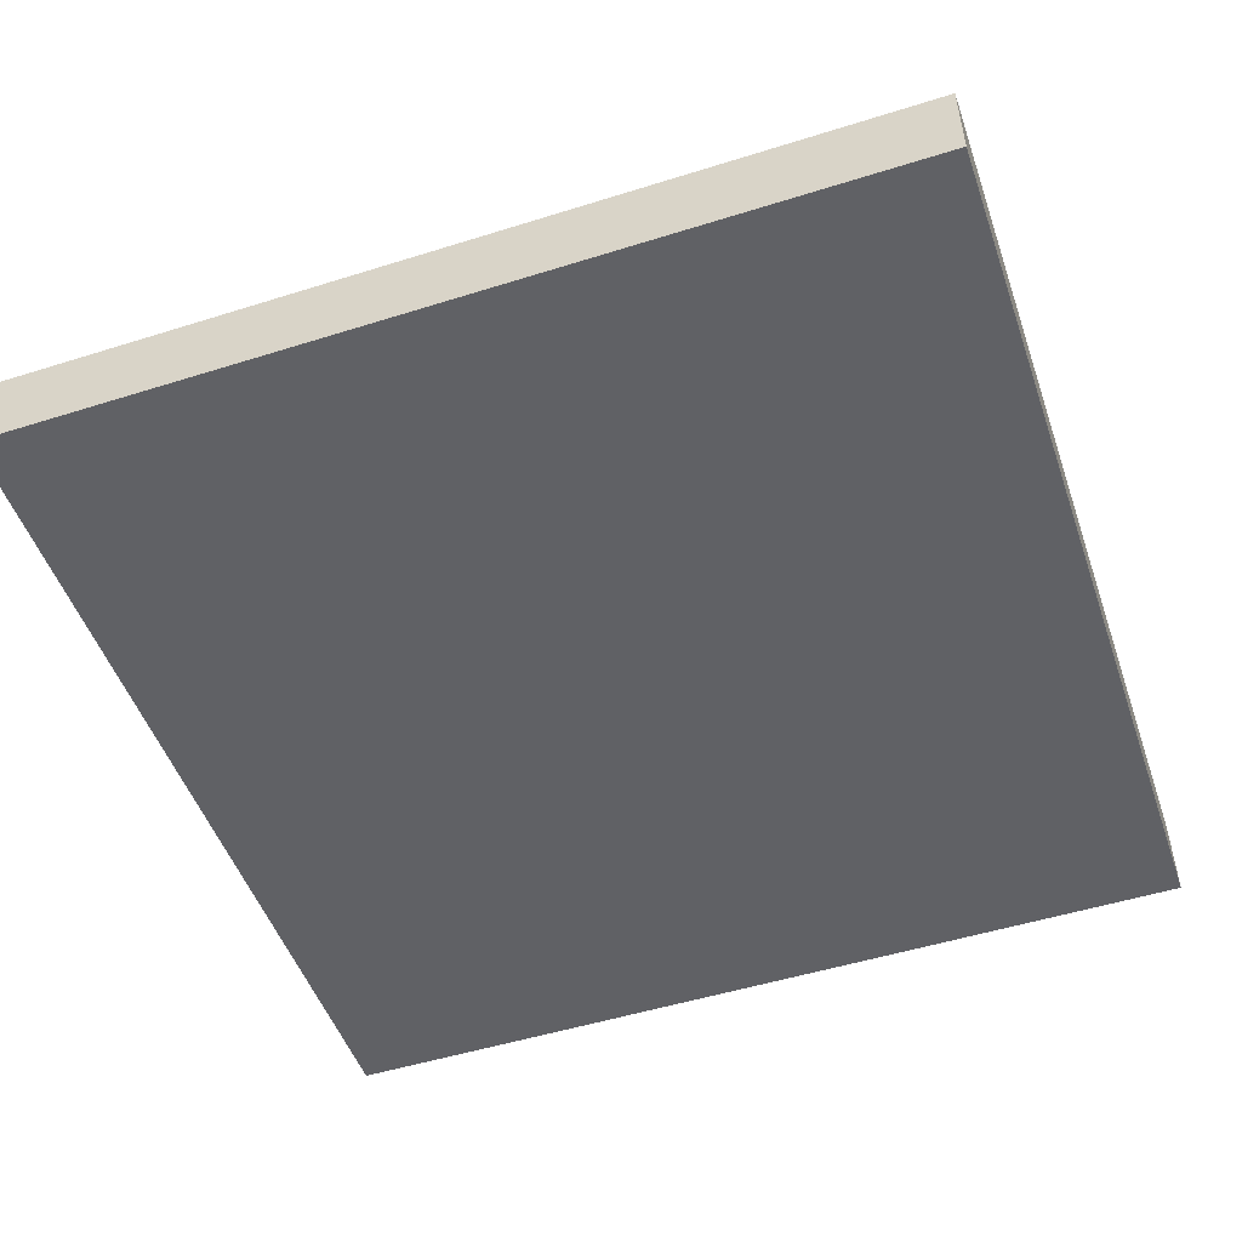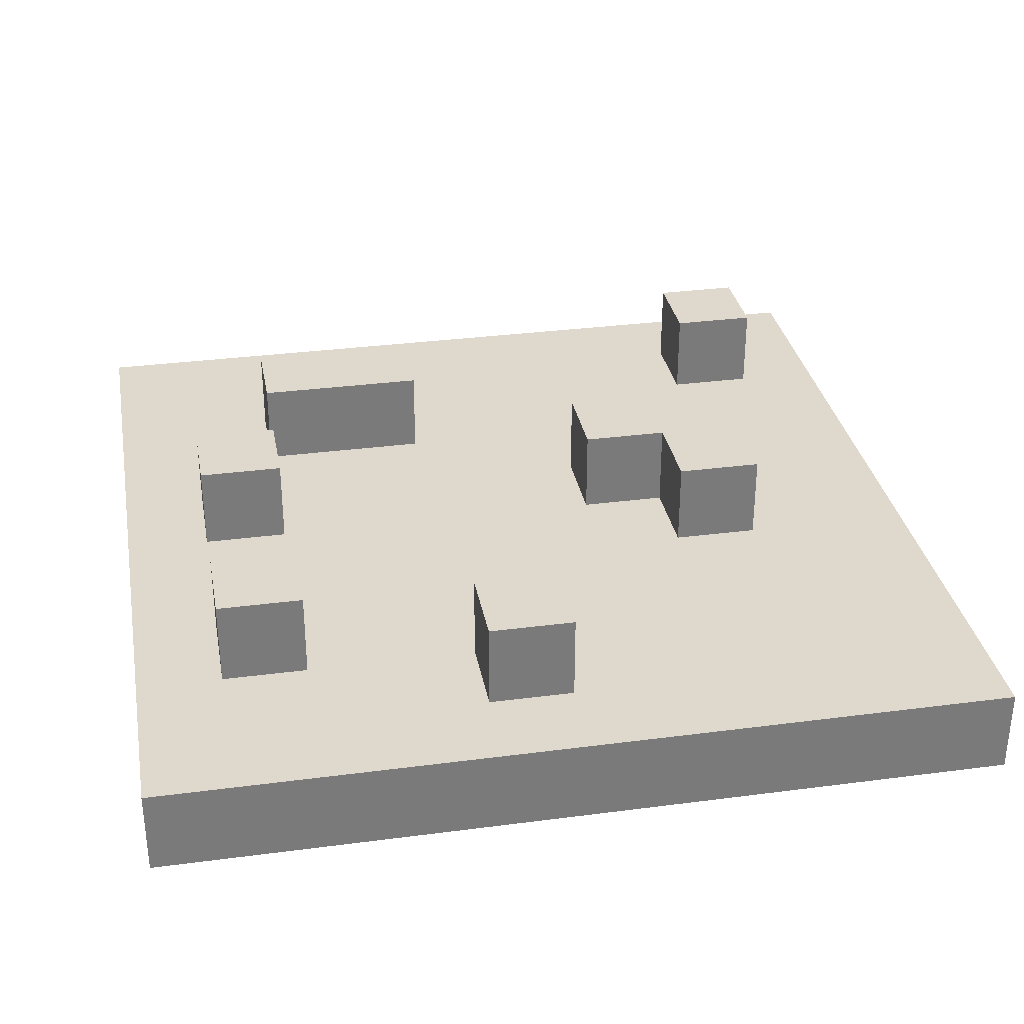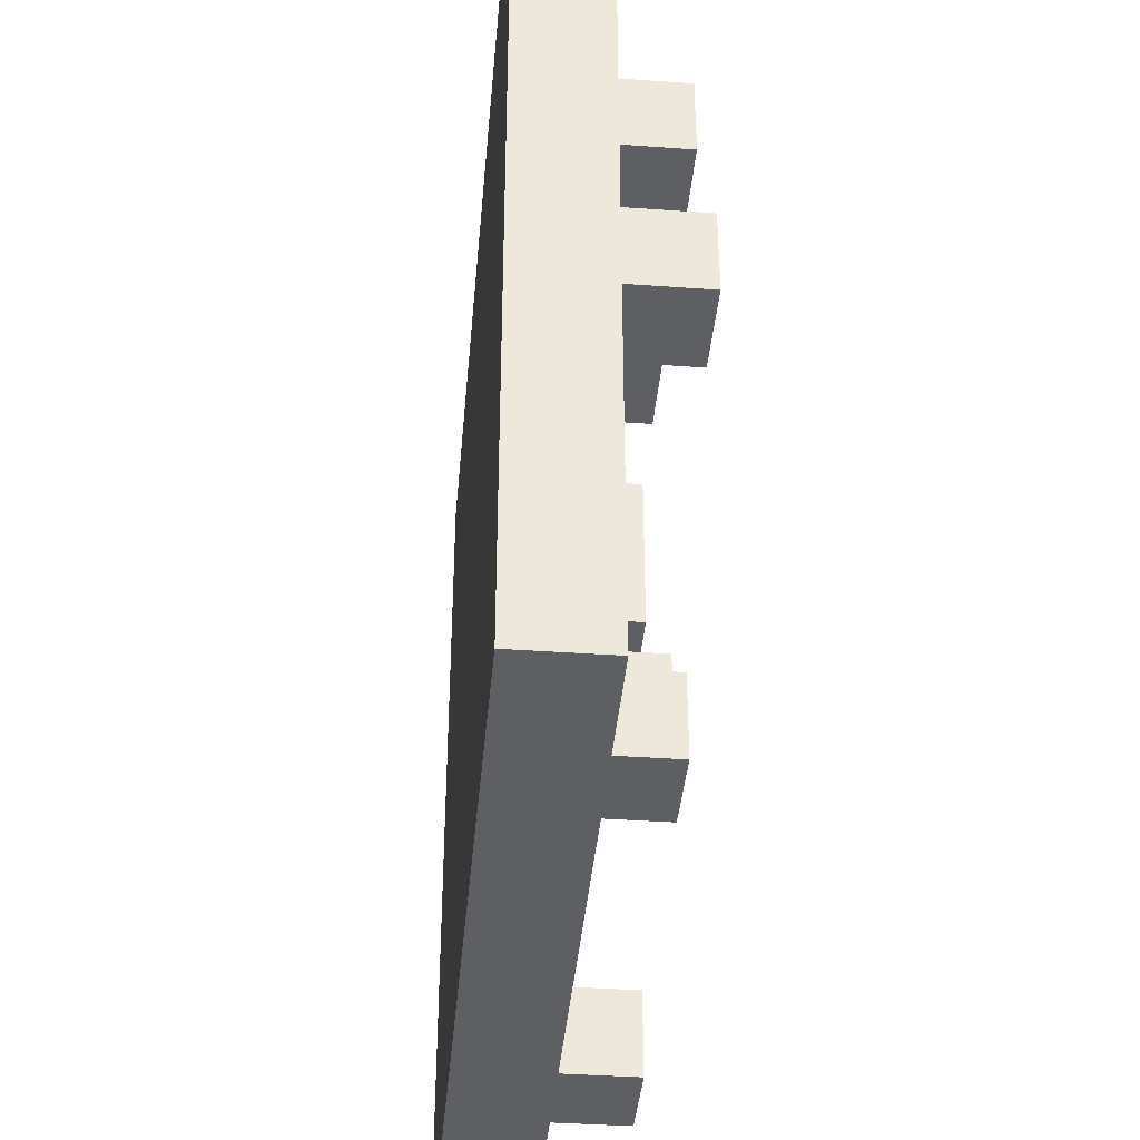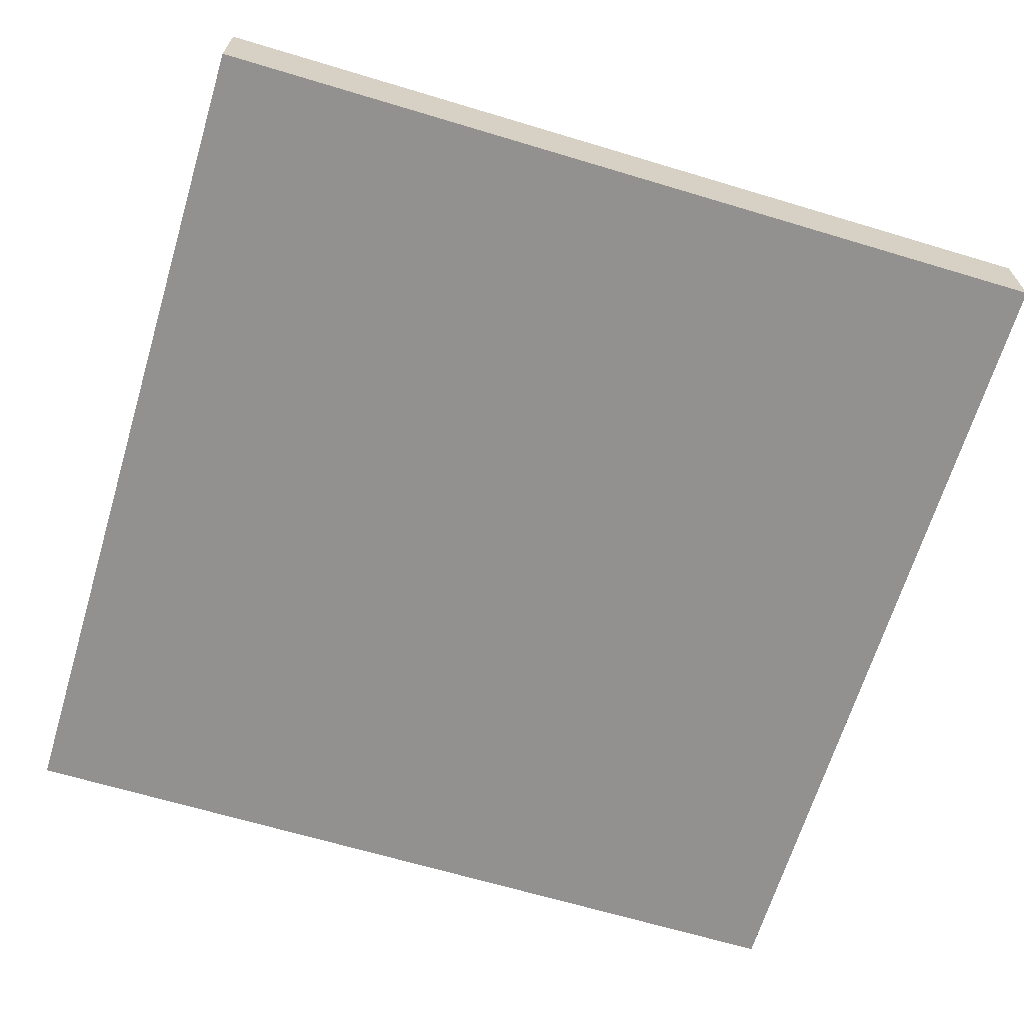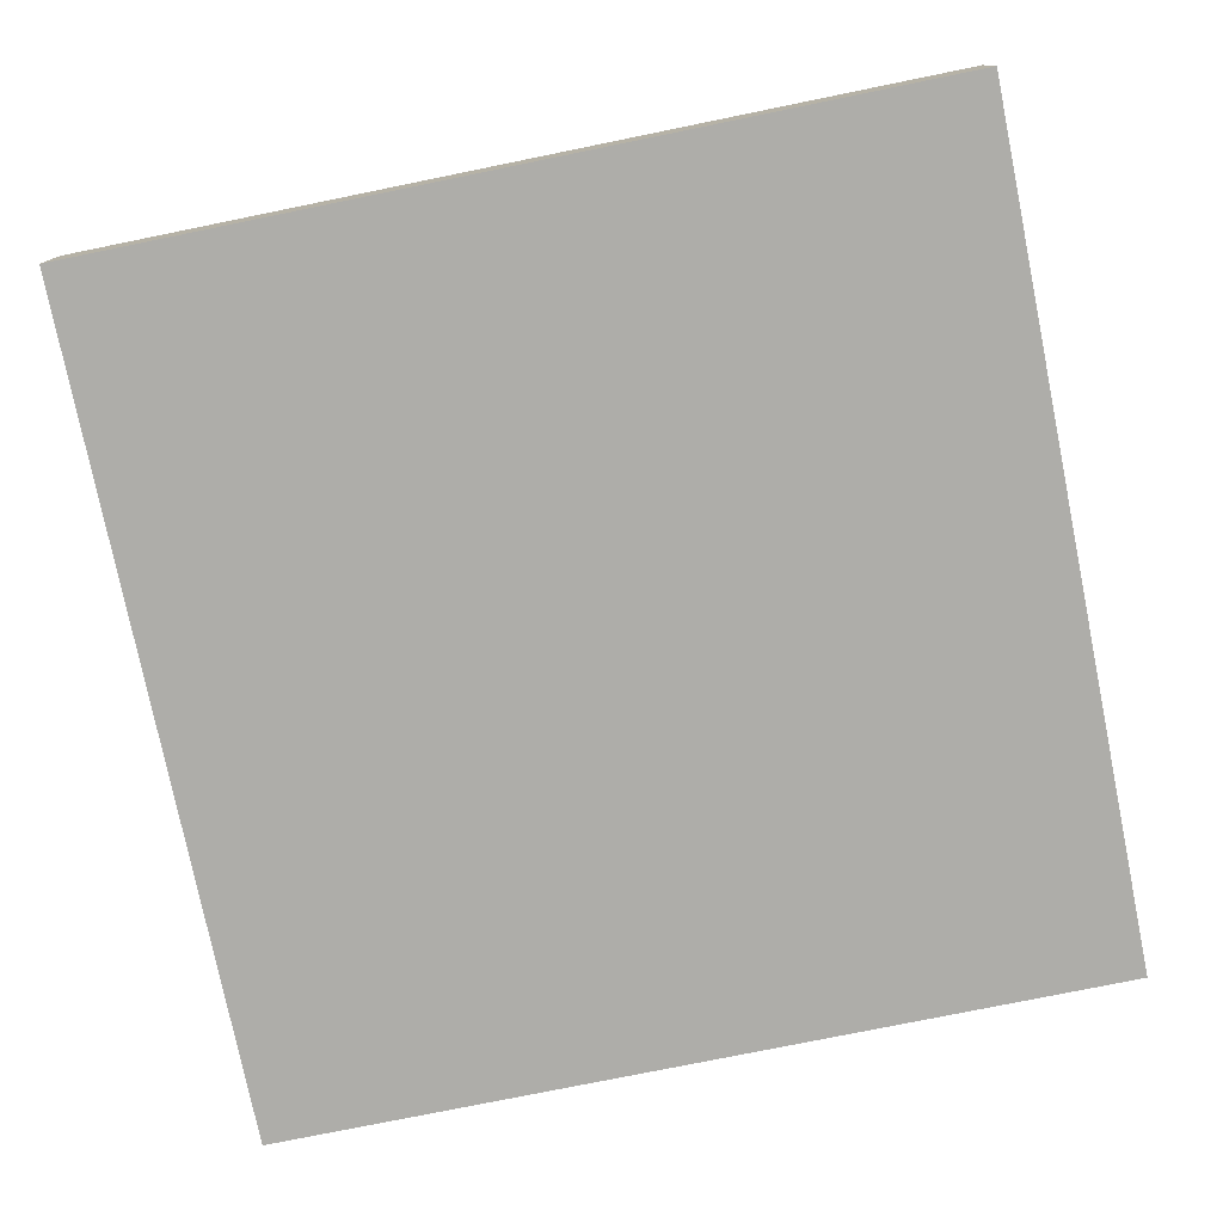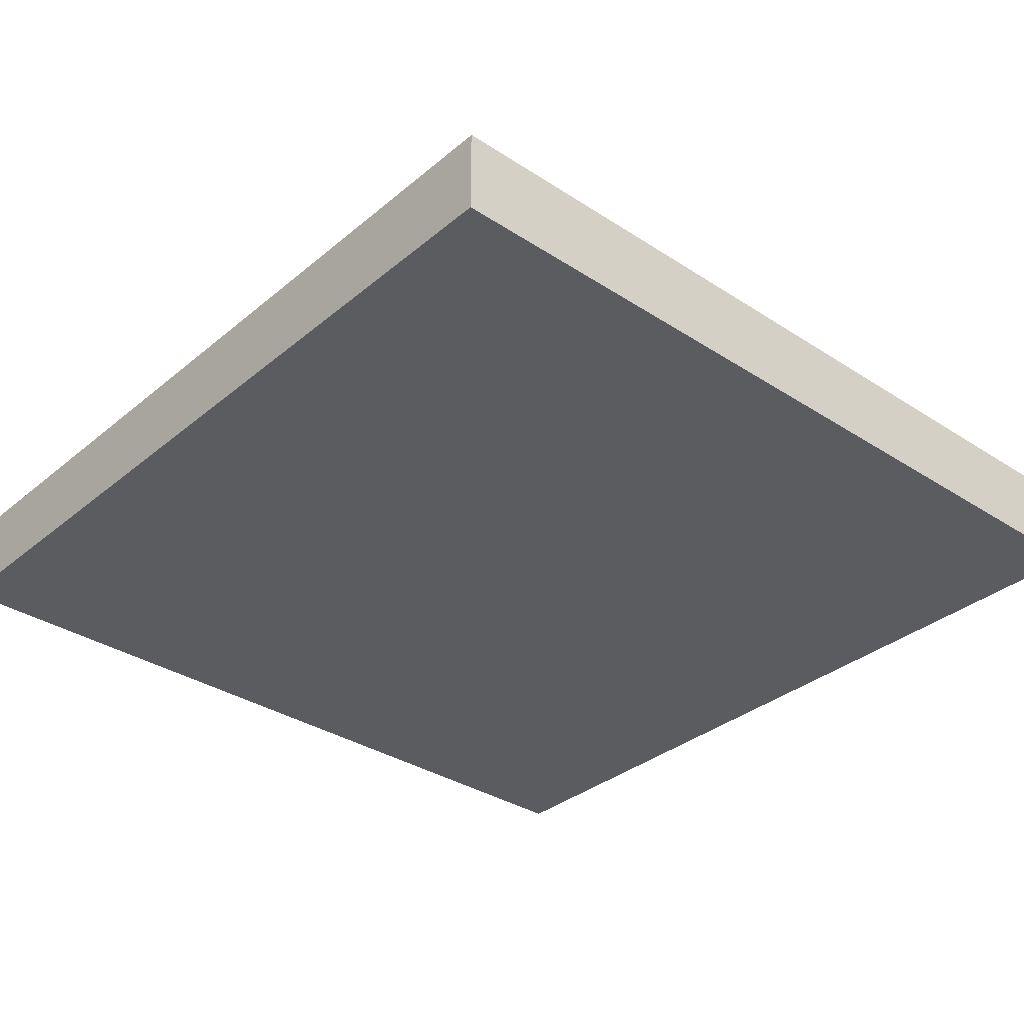
<metadata>
{"format":"obj","ext":"obj","renderer":"f3d","projection":"perspective","resolution":1024,"background":"white","views":[{"elev":-50.4,"azim":-71.0,"up":"+Y"},{"elev":32.2,"azim":79.6,"up":"+Y"},{"elev":-39.9,"azim":85.0,"up":"+Z"},{"elev":-66.1,"azim":73.2,"up":"+Y"},{"elev":-77.1,"azim":-168.5,"up":"+Y"},{"elev":-33.7,"azim":-41.6,"up":"+Y"}]}
</metadata>
<code>
o
v -0.5 0 0.5
v -0.5 0 -0.5
v -0.5 0.1 0.5
v -0.5 0.1 -0.5
v -0.4 0.1 -0.3
v -0.4 0.1 -0.4
v -0.4 0.2 -0.3
v -0.4 0.2 -0.4
v -0.3 0.1 0.3
v -0.3 0.1 0.1
v -0.3 0.2 0.3
v -0.3 0.2 0.1
v -0.1 0.1 0.4
v -0.1 0.1 0.3
v -0.1 0.1 -0.1
v -0.1 0.1 -0.2
v -0.1 0.2 0.4
v -0.1 0.2 0.3
v -0.1 0.2 -0.1
v -0.1 0.2 -0.2
v -1.49e-08 0.1 -0.2
v -1.49e-08 0.1 -0.3
v -1.49e-08 0.2 -0.2
v -1.49e-08 0.2 -0.3
v 0.2 0.1 0.4
v 0.2 0.1 0.3
v 0.2 0.2 0.4
v 0.2 0.2 0.3
v 0.3 0.1 0.1
v 0.3 0.1 1.49e-08
v 0.3 0.2 0.1
v 0.3 0.2 1.49e-08
v -0.3 0.1 -0.3
v -0.3 0.1 -0.4
v -0.3 0.2 -0.3
v -0.3 0.2 -0.4
v -0.2 0.1 0.3
v -0.2 0.1 0.1
v -0.2 0.2 0.3
v -0.2 0.2 0.1
v -1.49e-08 0.1 0.4
v -1.49e-08 0.1 0.3
v -1.49e-08 0.1 -0.1
v -1.49e-08 0.1 -0.2
v -1.49e-08 0.2 0.4
v -1.49e-08 0.2 0.3
v -1.49e-08 0.2 -0.1
v -1.49e-08 0.2 -0.2
v 0.1 0.1 -0.2
v 0.1 0.1 -0.3
v 0.1 0.2 -0.2
v 0.1 0.2 -0.3
v 0.3 0.1 0.4
v 0.3 0.1 0.3
v 0.3 0.2 0.4
v 0.3 0.2 0.3
v 0.4 0.1 0.1
v 0.4 0.1 1.49e-08
v 0.4 0.2 0.1
v 0.4 0.2 1.49e-08
v 0.5 0 0.5
v 0.5 0 -0.5
v 0.5 0.1 0.5
v 0.5 0.1 -0.5
v -0.5 0 0.5
v -0.5 0.1 0.5
v 0.5 0 0.5
v 0.5 0.1 0.5
v -0.1 0.1 0.4
v -0.1 0.2 0.4
v -1.49e-08 0.1 0.4
v -1.49e-08 0.2 0.4
v 0.2 0.1 0.4
v 0.2 0.2 0.4
v 0.3 0.1 0.4
v 0.3 0.2 0.4
v -0.3 0.1 0.3
v -0.3 0.2 0.3
v -0.2 0.1 0.3
v -0.2 0.2 0.3
v 0.3 0.1 0.1
v 0.3 0.2 0.1
v 0.4 0.1 0.1
v 0.4 0.2 0.1
v -0.1 0.1 -0.1
v -0.1 0.2 -0.1
v -1.49e-08 0.1 -0.1
v -1.49e-08 0.2 -0.1
v -1.49e-08 0.1 -0.2
v -1.49e-08 0.2 -0.2
v 0.1 0.1 -0.2
v 0.1 0.2 -0.2
v -0.4 0.1 -0.3
v -0.4 0.2 -0.3
v -0.3 0.1 -0.3
v -0.3 0.2 -0.3
v -0.1 0.1 0.3
v -0.1 0.2 0.3
v -1.49e-08 0.1 0.3
v -1.49e-08 0.2 0.3
v 0.2 0.1 0.3
v 0.2 0.2 0.3
v 0.3 0.1 0.3
v 0.3 0.2 0.3
v -0.3 0.1 0.1
v -0.3 0.2 0.1
v -0.2 0.1 0.1
v -0.2 0.2 0.1
v 0.3 0.1 1.49e-08
v 0.3 0.2 1.49e-08
v 0.4 0.1 1.49e-08
v 0.4 0.2 1.49e-08
v -0.1 0.1 -0.2
v -0.1 0.2 -0.2
v -1.49e-08 0.1 -0.2
v -1.49e-08 0.2 -0.2
v -1.49e-08 0.1 -0.3
v -1.49e-08 0.2 -0.3
v 0.1 0.1 -0.3
v 0.1 0.2 -0.3
v -0.4 0.1 -0.4
v -0.4 0.2 -0.4
v -0.3 0.1 -0.4
v -0.3 0.2 -0.4
v -0.5 0 -0.5
v -0.5 0.1 -0.5
v 0.5 0 -0.5
v 0.5 0.1 -0.5
v -0.5 0 0.5
v 0.5 0 0.5
v -0.5 0 -0.5
v 0.5 0 -0.5
v -0.5 0.1 0.5
v 0.5 0.1 0.5
v -0.1 0.1 0.4
v -1.49e-08 0.1 0.4
v 0.2 0.1 0.4
v 0.3 0.1 0.4
v -0.3 0.1 0.3
v -0.2 0.1 0.3
v -0.1 0.1 0.3
v -1.49e-08 0.1 0.3
v 0.2 0.1 0.3
v 0.3 0.1 0.3
v -0.3 0.1 0.1
v -0.2 0.1 0.1
v 0.3 0.1 0.1
v 0.4 0.1 0.1
v 0.3 0.1 1.49e-08
v 0.4 0.1 1.49e-08
v -0.1 0.1 -0.1
v -1.49e-08 0.1 -0.1
v -0.1 0.1 -0.2
v -1.49e-08 0.1 -0.2
v 0.1 0.1 -0.2
v -0.4 0.1 -0.3
v -0.3 0.1 -0.3
v -1.49e-08 0.1 -0.3
v 0.1 0.1 -0.3
v -0.4 0.1 -0.4
v -0.3 0.1 -0.4
v -0.5 0.1 -0.5
v 0.5 0.1 -0.5
v -0.1 0.2 0.4
v -1.49e-08 0.2 0.4
v 0.2 0.2 0.4
v 0.3 0.2 0.4
v -0.3 0.2 0.3
v -0.2 0.2 0.3
v -0.1 0.2 0.3
v -1.49e-08 0.2 0.3
v 0.2 0.2 0.3
v 0.3 0.2 0.3
v -0.3 0.2 0.1
v -0.2 0.2 0.1
v 0.3 0.2 0.1
v 0.4 0.2 0.1
v 0.3 0.2 1.49e-08
v 0.4 0.2 1.49e-08
v -0.1 0.2 -0.1
v -1.49e-08 0.2 -0.1
v -0.1 0.2 -0.2
v -1.49e-08 0.2 -0.2
v 0.1 0.2 -0.2
v -0.4 0.2 -0.3
v -0.3 0.2 -0.3
v -1.49e-08 0.2 -0.3
v 0.1 0.2 -0.3
v -0.4 0.2 -0.4
v -0.3 0.2 -0.4
f 3 2 1
f 4 2 3
f 7 6 5
f 8 6 7
f 11 10 9
f 12 10 11
f 17 14 13
f 18 14 17
f 19 16 15
f 20 16 19
f 23 22 21
f 24 22 23
f 27 26 25
f 28 26 27
f 31 30 29
f 32 30 31
f 33 34 35
f 35 34 36
f 37 38 39
f 39 38 40
f 41 42 45
f 45 42 46
f 43 44 47
f 47 44 48
f 49 50 51
f 51 50 52
f 53 54 55
f 55 54 56
f 57 58 59
f 59 58 60
f 61 62 63
f 63 62 64
f 67 66 65
f 68 66 67
f 71 70 69
f 72 70 71
f 75 74 73
f 76 74 75
f 79 78 77
f 80 78 79
f 83 82 81
f 84 82 83
f 87 86 85
f 88 86 87
f 91 90 89
f 92 90 91
f 95 94 93
f 96 94 95
f 97 98 99
f 99 98 100
f 101 102 103
f 103 102 104
f 105 106 107
f 107 106 108
f 109 110 111
f 111 110 112
f 113 114 115
f 115 114 116
f 117 118 119
f 119 118 120
f 121 122 123
f 123 122 124
f 125 126 127
f 127 126 128
f 131 130 129
f 132 130 131
f 133 134 135
f 135 134 136
f 136 134 137
f 137 134 138
f 133 135 139
f 139 135 140
f 140 135 141
f 136 137 142
f 142 137 143
f 138 134 144
f 133 139 145
f 142 143 146
f 140 141 146
f 143 144 146
f 141 142 146
f 144 134 147
f 146 144 147
f 147 134 148
f 145 146 149
f 146 147 149
f 148 134 150
f 145 149 151
f 149 150 151
f 151 150 152
f 145 151 153
f 152 150 154
f 154 150 155
f 133 145 156
f 145 153 156
f 153 154 156
f 156 154 157
f 157 154 158
f 155 150 159
f 133 156 160
f 157 158 161
f 158 159 161
f 133 160 162
f 160 161 162
f 161 159 163
f 162 161 163
f 150 134 163
f 159 150 163
f 164 165 170
f 170 165 171
f 166 167 172
f 172 167 173
f 168 169 174
f 174 169 175
f 176 177 178
f 178 177 179
f 180 181 182
f 182 181 183
f 183 184 187
f 187 184 188
f 185 186 189
f 189 186 190

</code>
